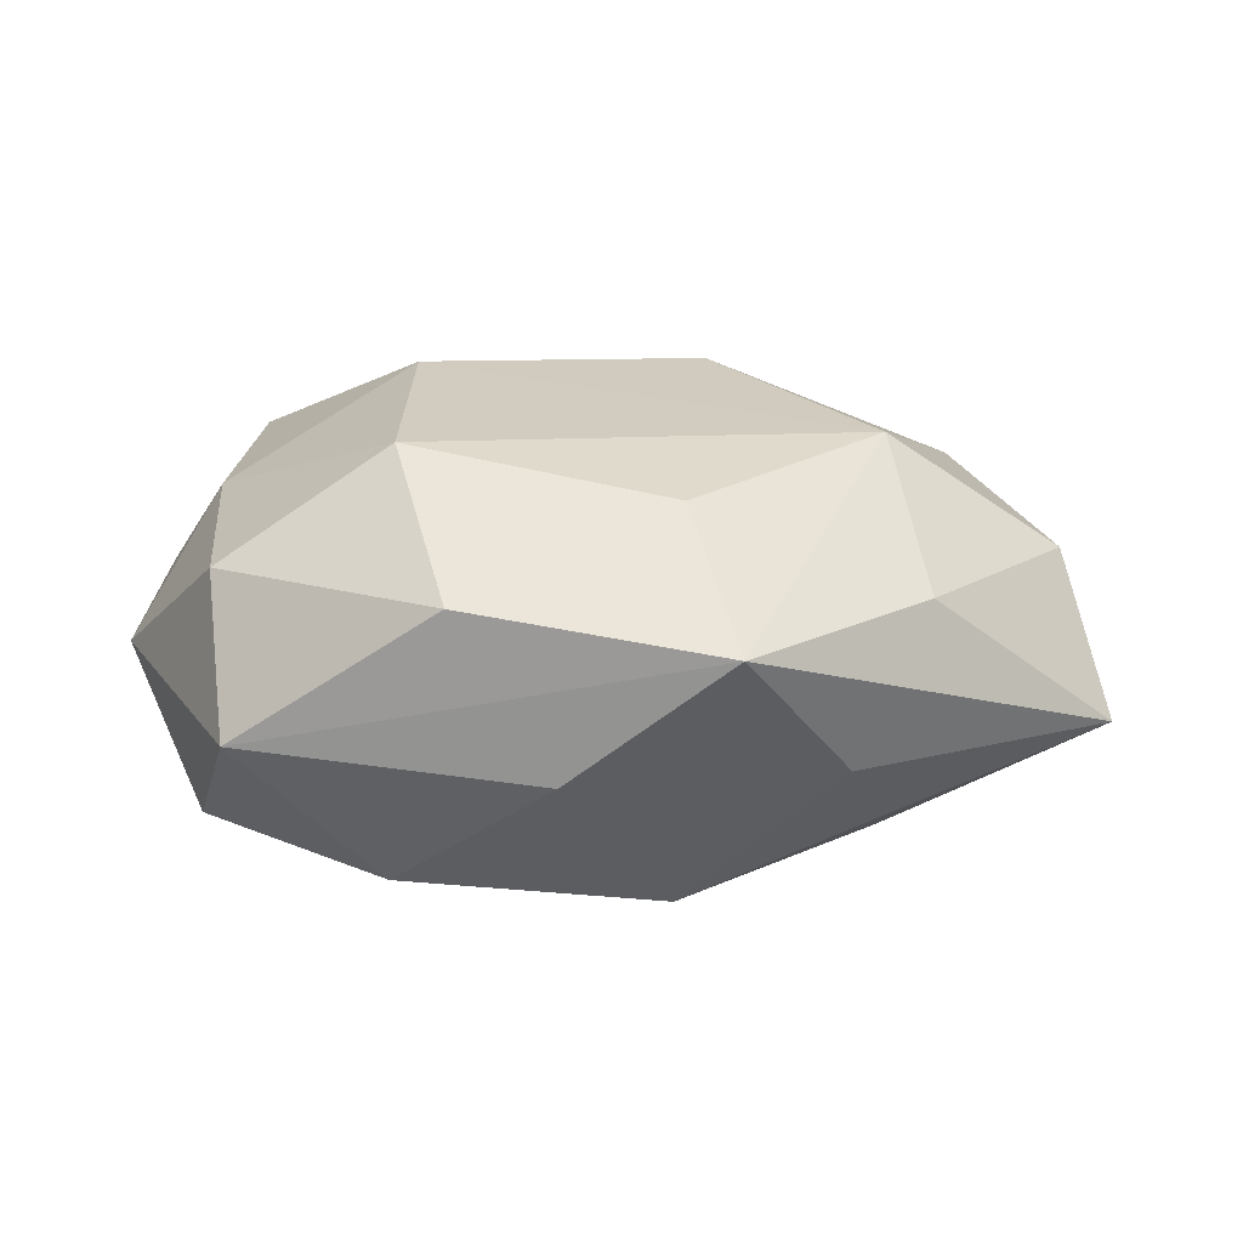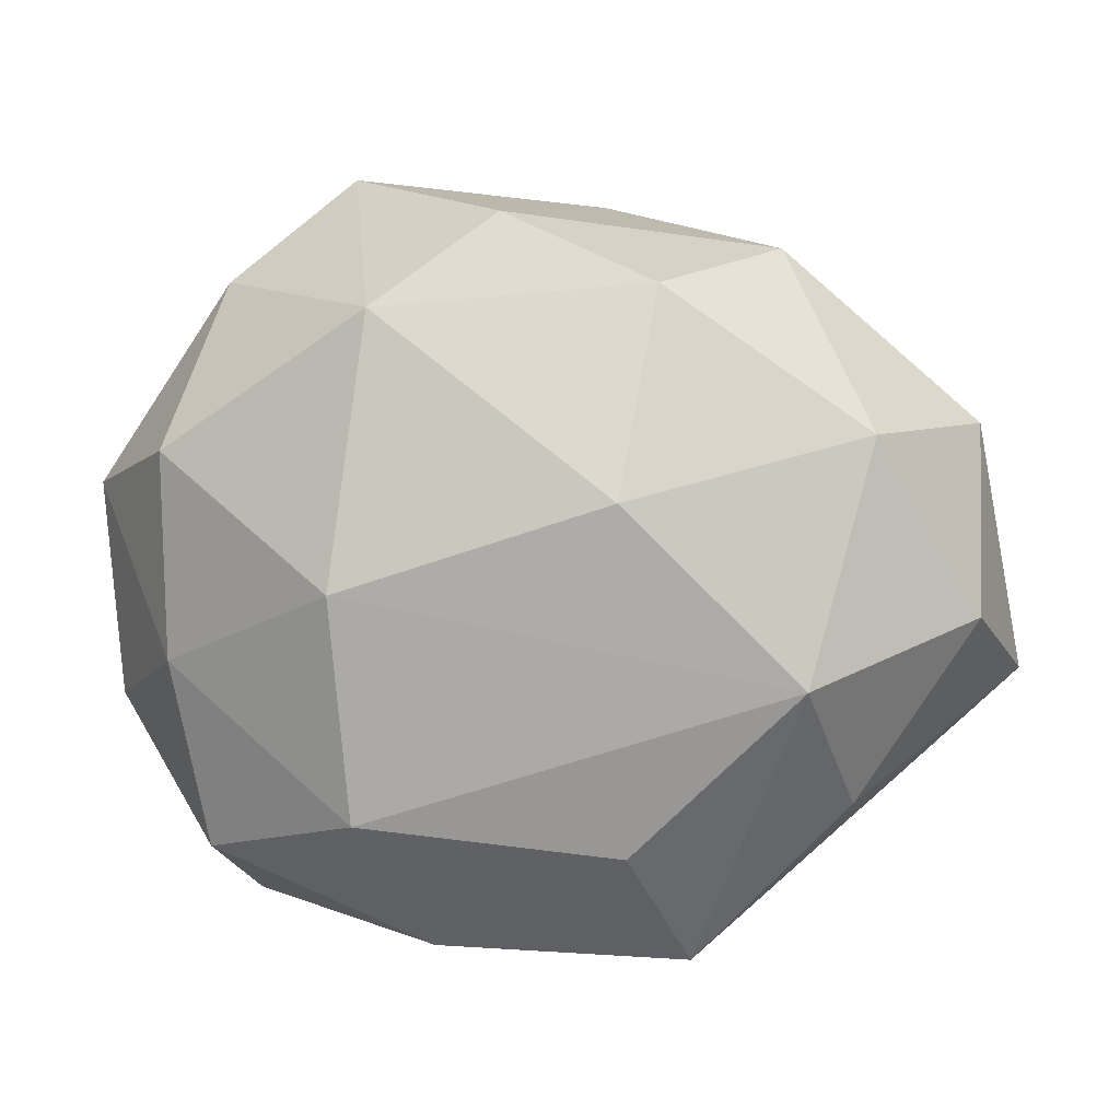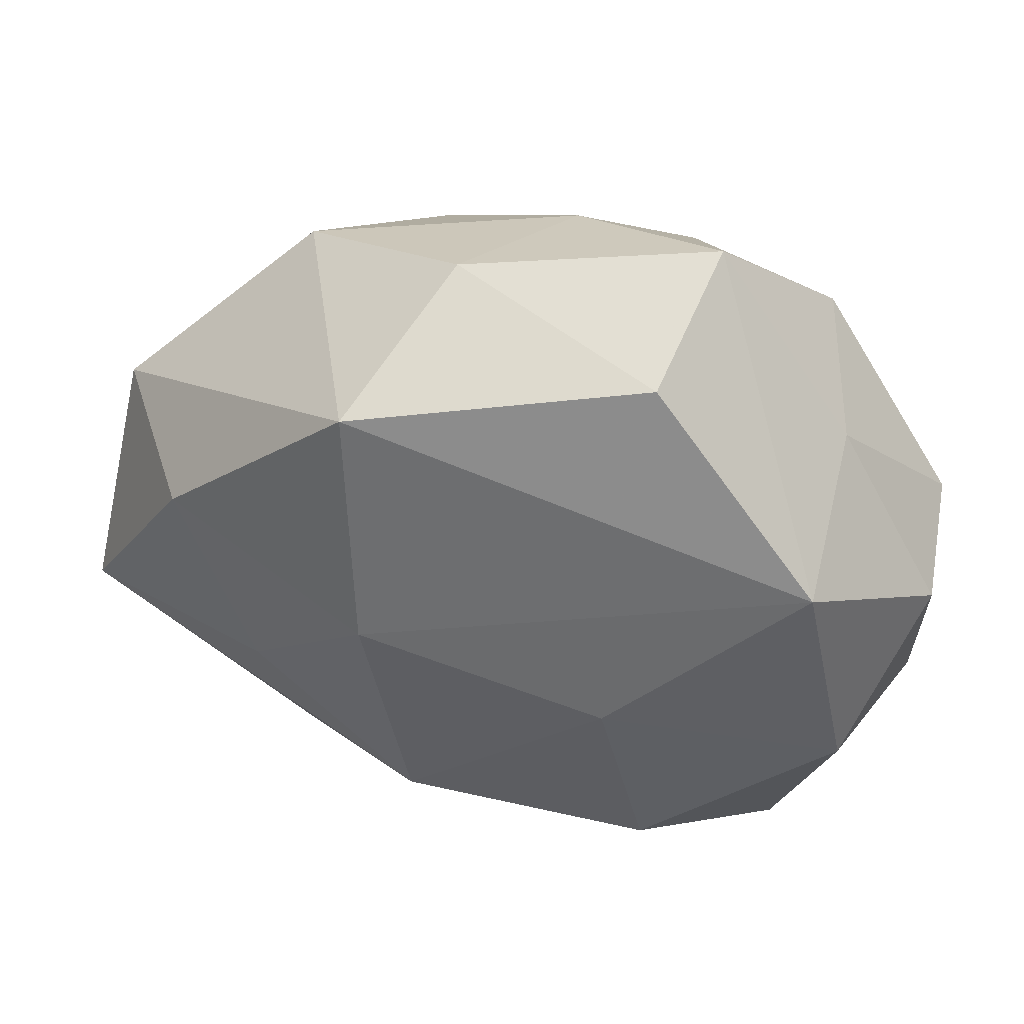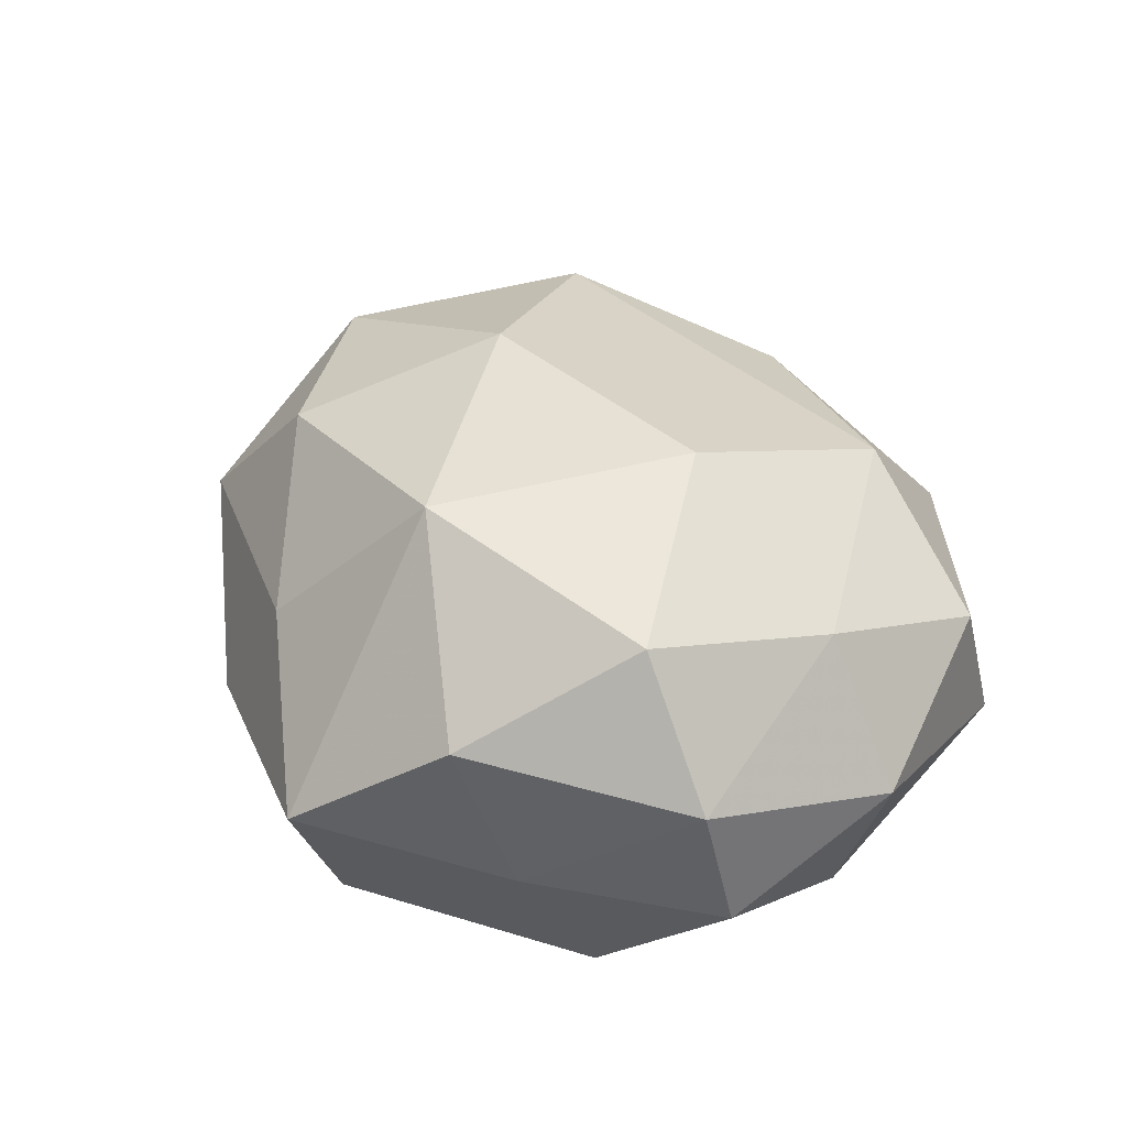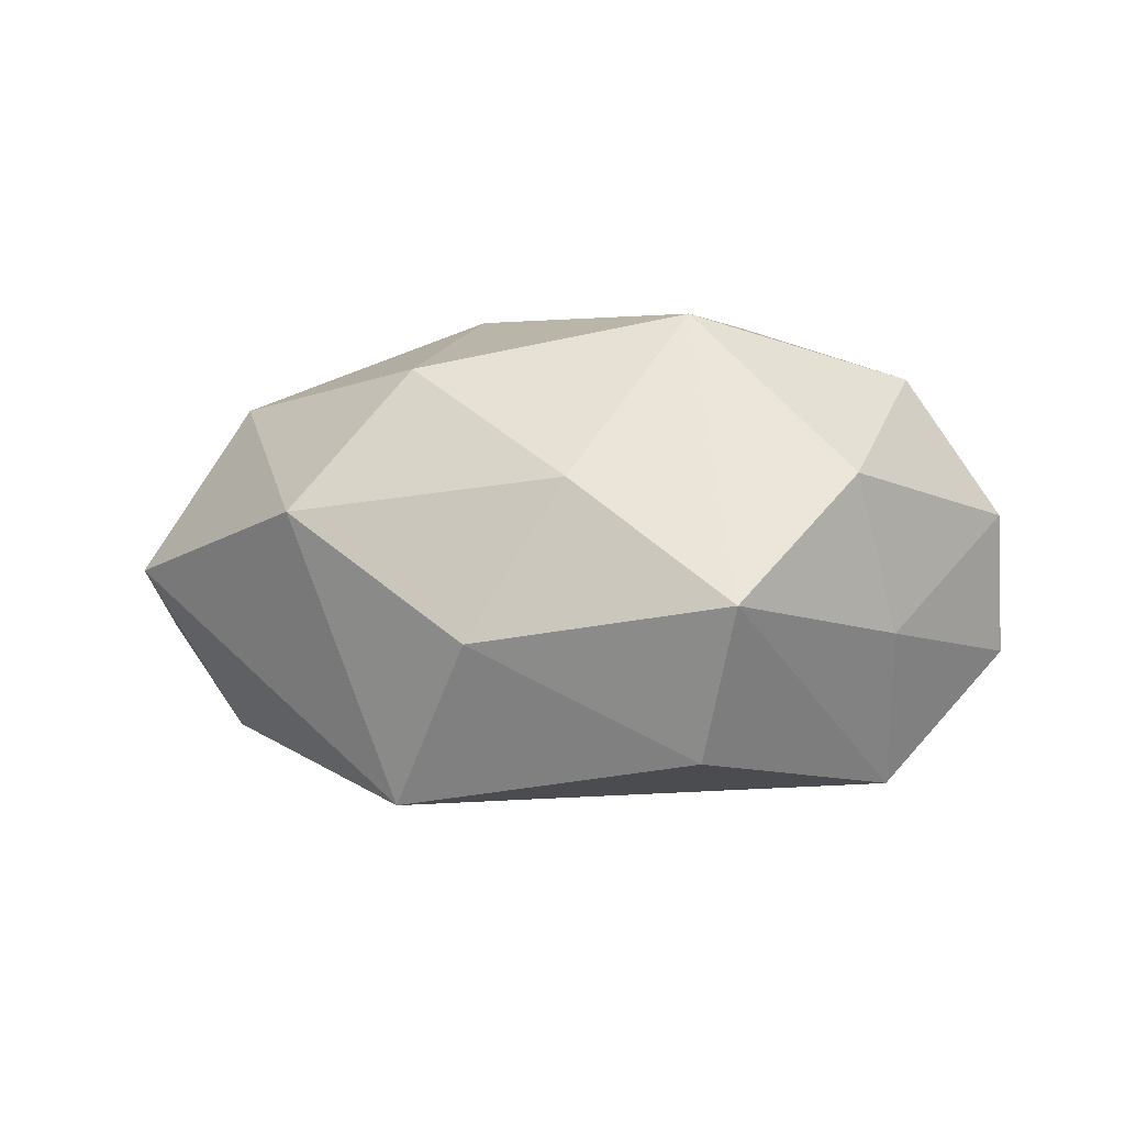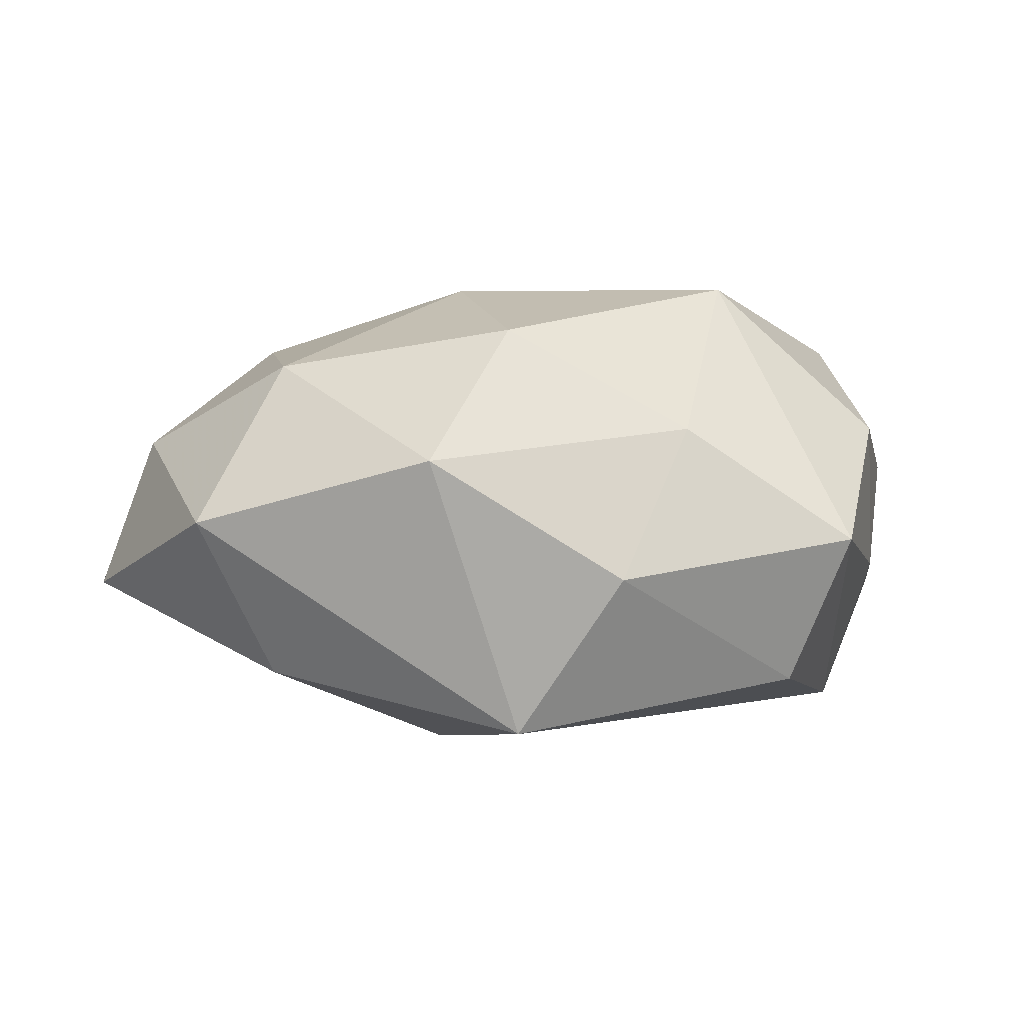
<metadata>
{"format":"obj","ext":"obj","renderer":"f3d","projection":"perspective","resolution":1024,"background":"white","views":[{"elev":5.9,"azim":4.3,"up":"+Z"},{"elev":-3.9,"azim":6.0,"up":"+Y"},{"elev":41.7,"azim":-167.9,"up":"+Y"},{"elev":38.1,"azim":-116.0,"up":"+Z"},{"elev":2.1,"azim":-172.1,"up":"+Z"},{"elev":1.1,"azim":156.0,"up":"+Z"}]}
</metadata>
<code>
v 0.04592 0.01284 -0.02072
v -0.03705 -0.04327 -0.008946
v 0.01964 0.03664 -0.02798
v -0.05475 0.009673 0.007648
v -0.03935 -0.03703 0.01037
v -0.04306 -0.01385 0.01859
v -0.04033 0.01669 -0.0267
v -0.02023 -0.006672 0.03316
v 0.06331 -0.01419 -0.009177
v -0.00235 0.04307 0.01272
v -0.01571 0.02758 0.03298
v -0.02009 -0.03291 -0.0257
v 0.03305 0.03834 0.008366
v 0.01208 -0.02653 -0.02905
v 0.04454 0.01298 0.02149
v -0.0369 0.03442 0.01319
v -0.01861 0.04266 -0.02152
v 0.05812 0.01685 0.0001109
v -0.0552 0.005646 -0.01036
v -0.05374 -0.01736 -0.0001445
v -0.01481 -0.005864 -0.03079
v 0.03249 -0.03428 -0.01229
v -0.04262 0.01163 0.02526
v 0.009356 0.04729 -0.00719
v -0.04142 0.02784 -0.006684
v 0.01423 0.003871 0.03356
v 0.01761 0.004034 -0.03187
v 0.03616 -0.01806 0.02508
v 0.03557 -0.01244 -0.02215
v 0.01399 -0.0382 0.0181
v 0.04146 -0.03161 0.006948
v -0.02342 0.05069 -0.002156
v -0.0188 -0.03412 0.02429
v 0.0005092 -0.04558 -0.01279
v -0.01116 -0.04952 0.007114
v 0.05731 -0.008564 0.01106
v 0.02089 -0.05154 0.002044
v -0.04584 -0.01523 -0.02128
v 0.01862 0.03112 0.02616
f 2 37 35
f 22 14 9
f 9 37 22
f 34 37 2
f 14 22 34
f 34 22 37
f 3 18 1
f 1 18 9
f 1 27 3
f 13 18 3
f 12 34 2
f 14 34 12
f 5 35 33
f 2 35 5
f 9 14 29
f 14 27 29
f 29 1 9
f 27 1 29
f 31 37 9
f 31 28 37
f 15 13 39
f 18 13 15
f 30 28 33
f 37 28 30
f 33 35 30
f 30 35 37
f 3 27 7
f 2 5 20
f 39 11 26
f 26 15 39
f 28 15 26
f 36 31 9
f 28 31 36
f 36 15 28
f 9 18 36
f 18 15 36
f 21 7 27
f 21 27 14
f 14 12 21
f 38 12 2
f 2 20 38
f 38 21 12
f 7 21 38
f 11 23 8
f 8 26 11
f 33 28 8
f 28 26 8
f 4 20 6
f 6 23 4
f 6 20 5
f 6 8 23
f 6 5 33
f 33 8 6
f 10 11 39
f 10 32 11
f 39 13 10
f 24 13 3
f 24 10 13
f 32 10 24
f 3 7 17
f 7 32 17
f 17 24 3
f 32 24 17
f 25 32 7
f 4 23 16
f 16 25 4
f 32 25 16
f 16 23 11
f 11 32 16
f 19 20 4
f 19 38 20
f 7 38 19
f 4 25 19
f 19 25 7

</code>
